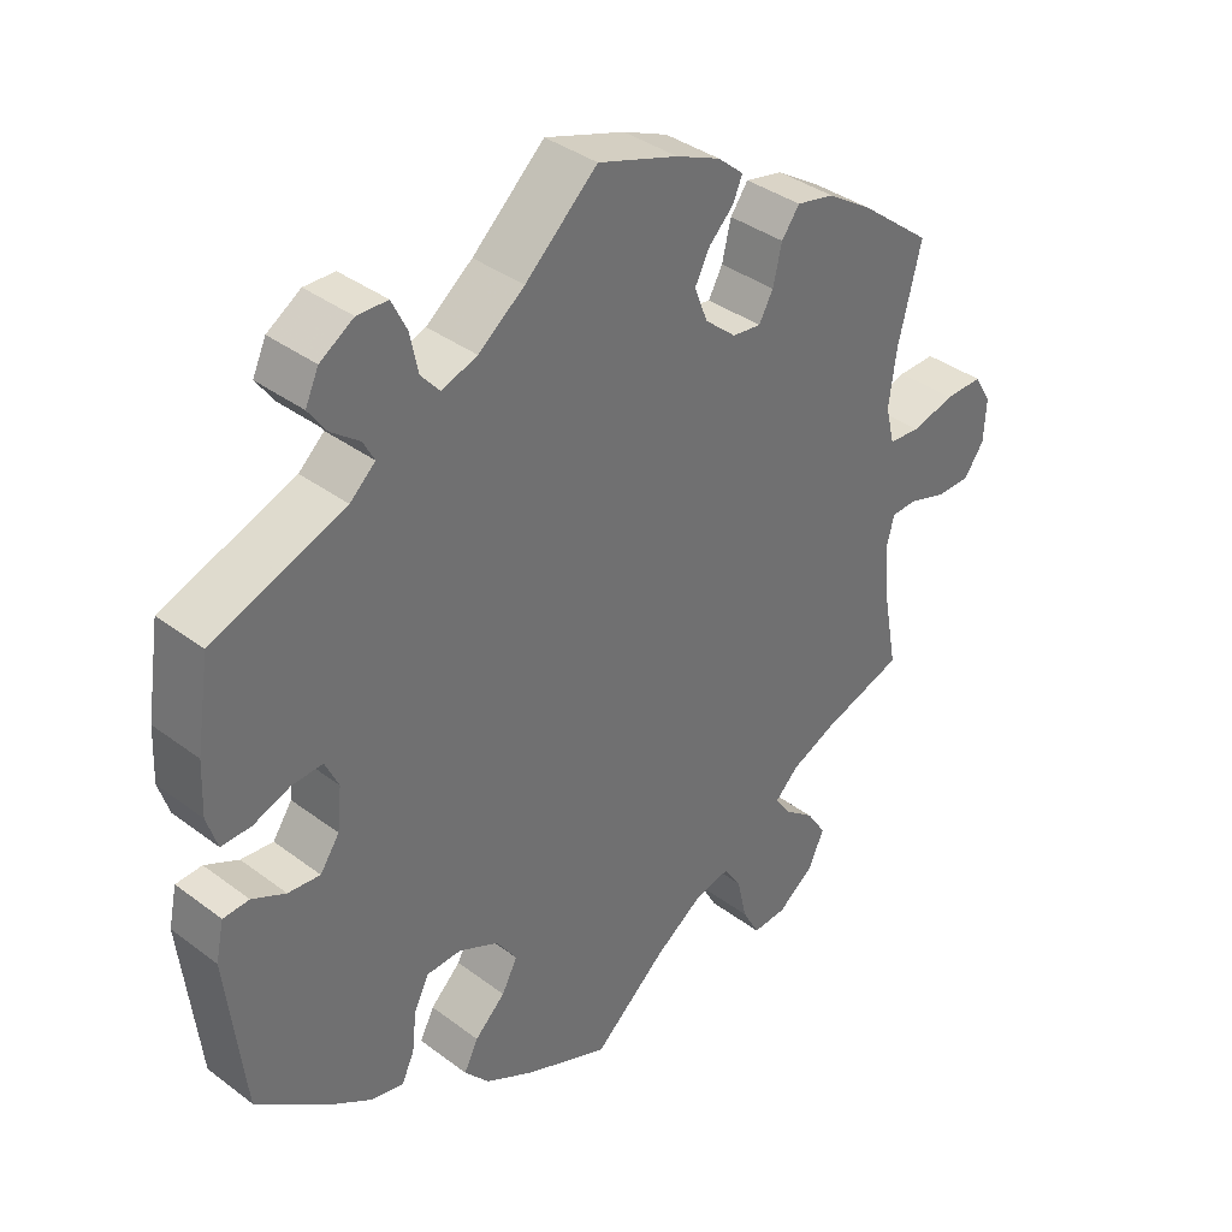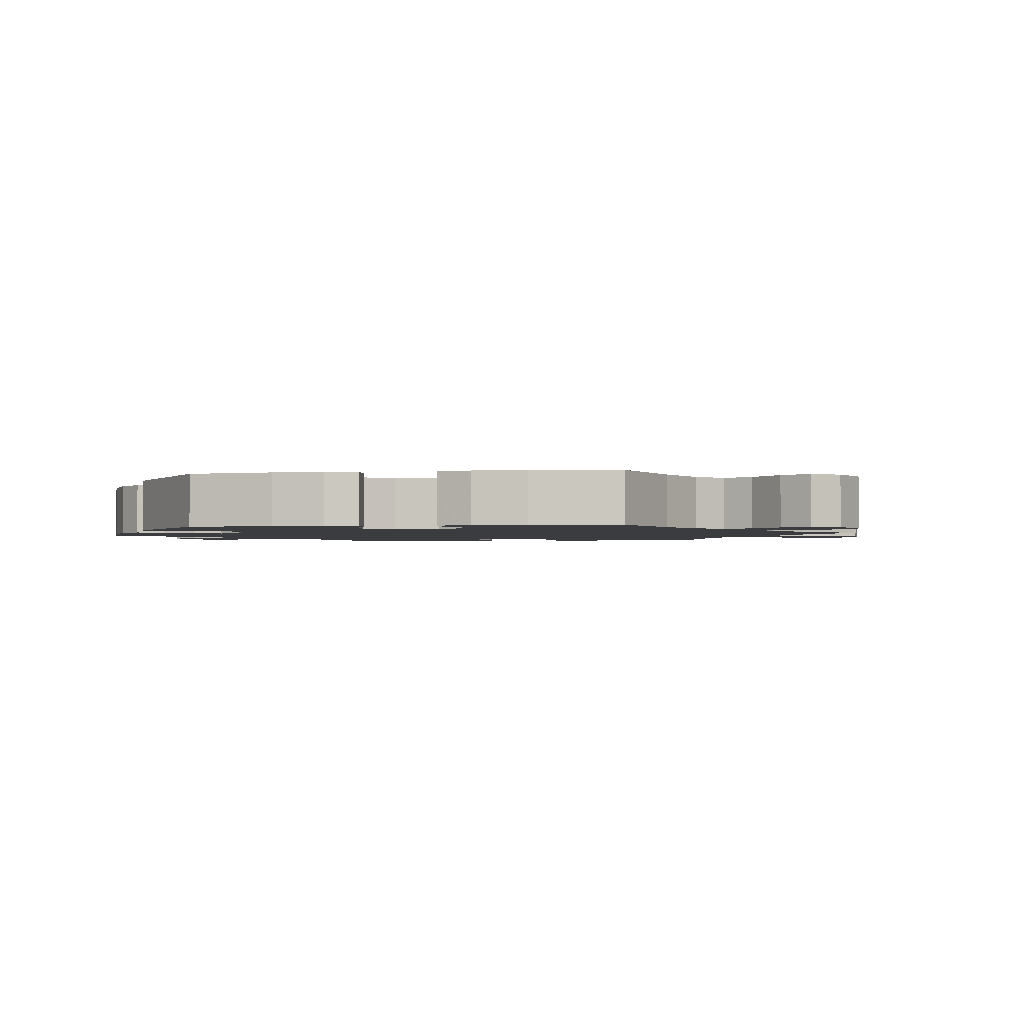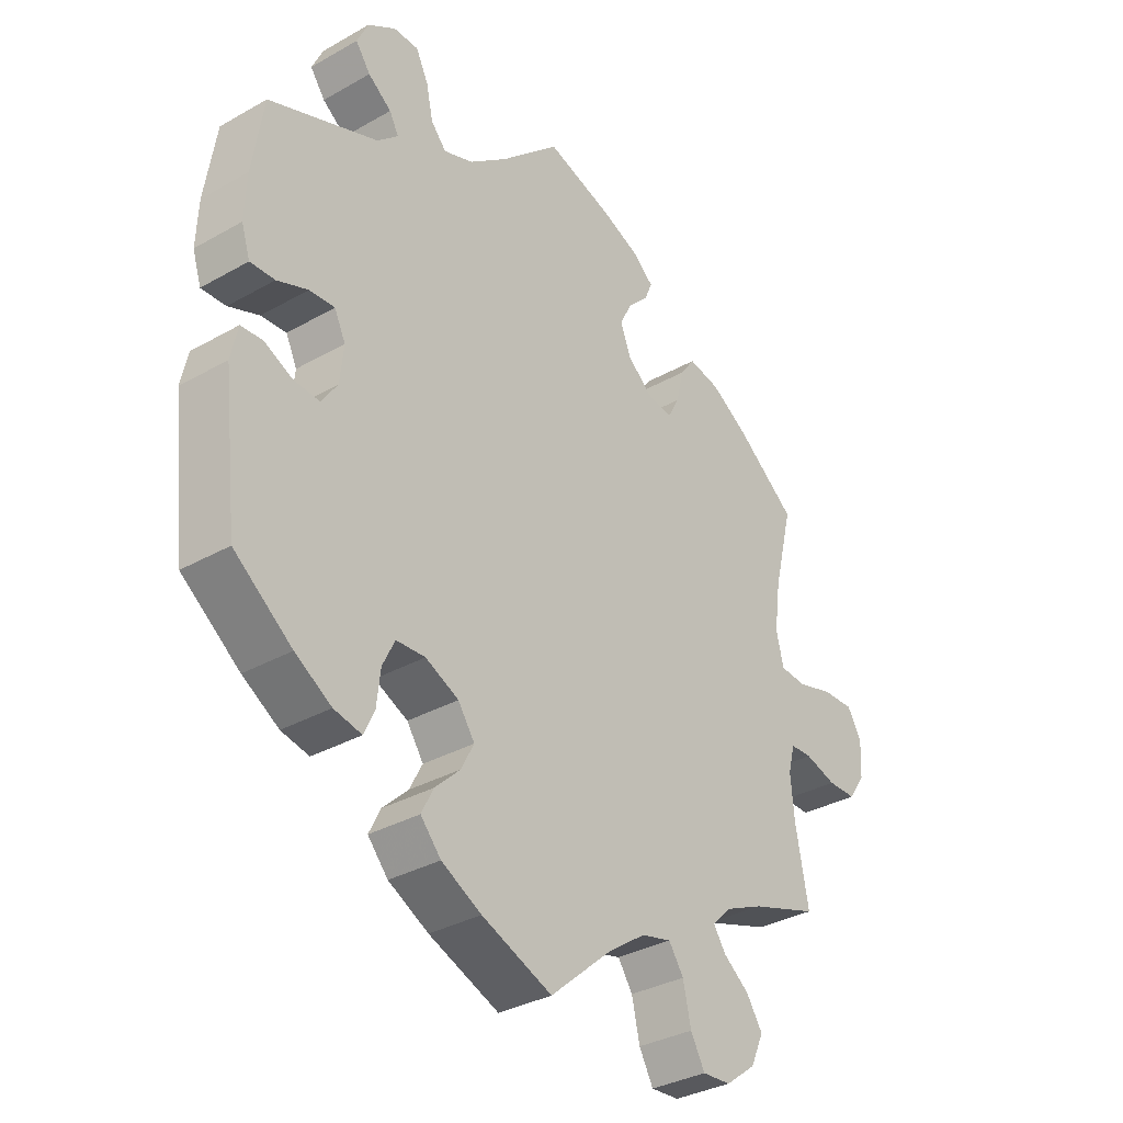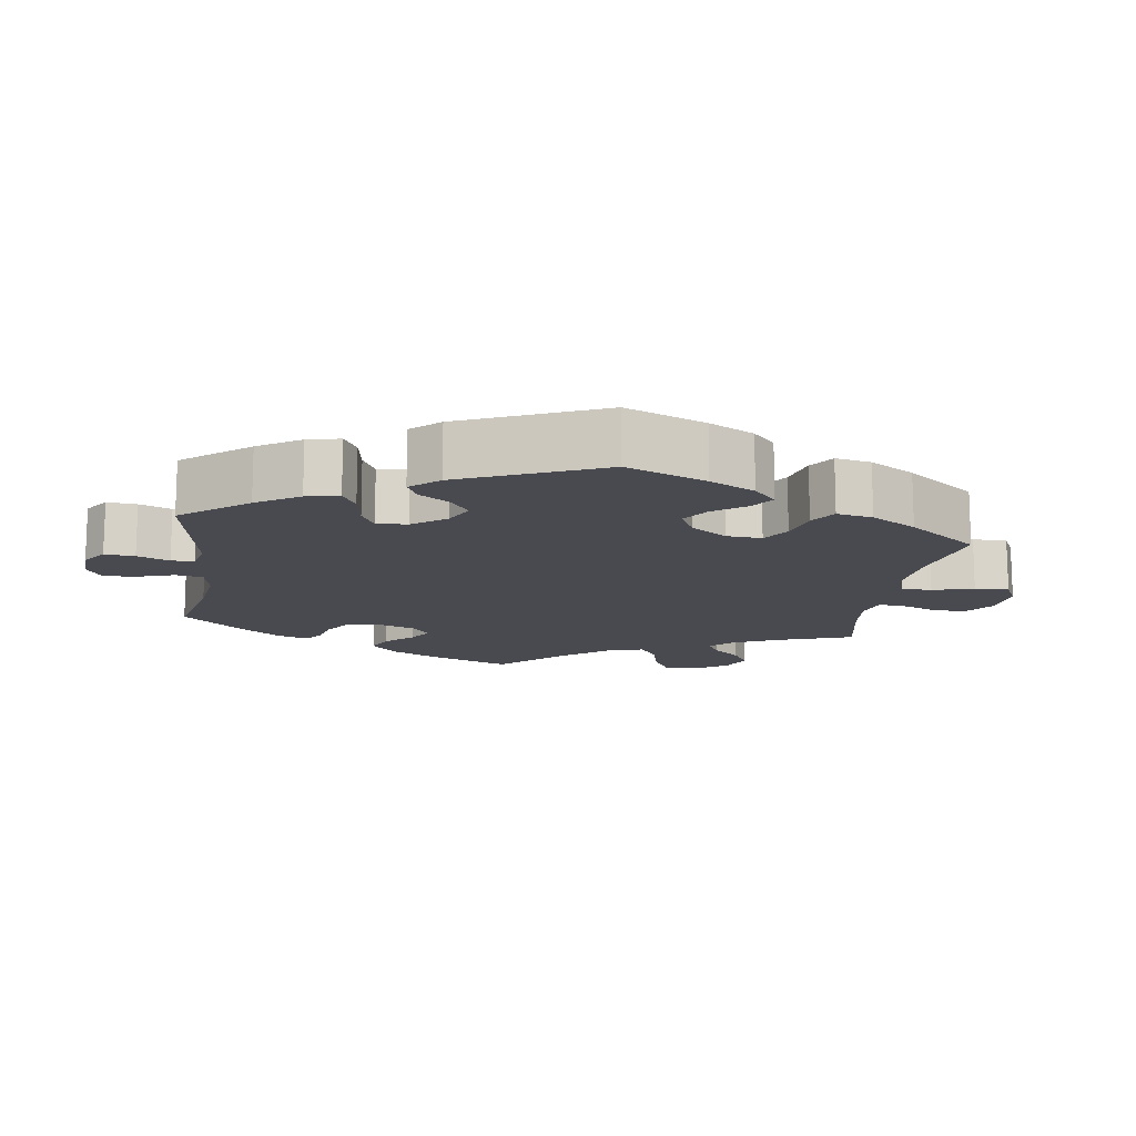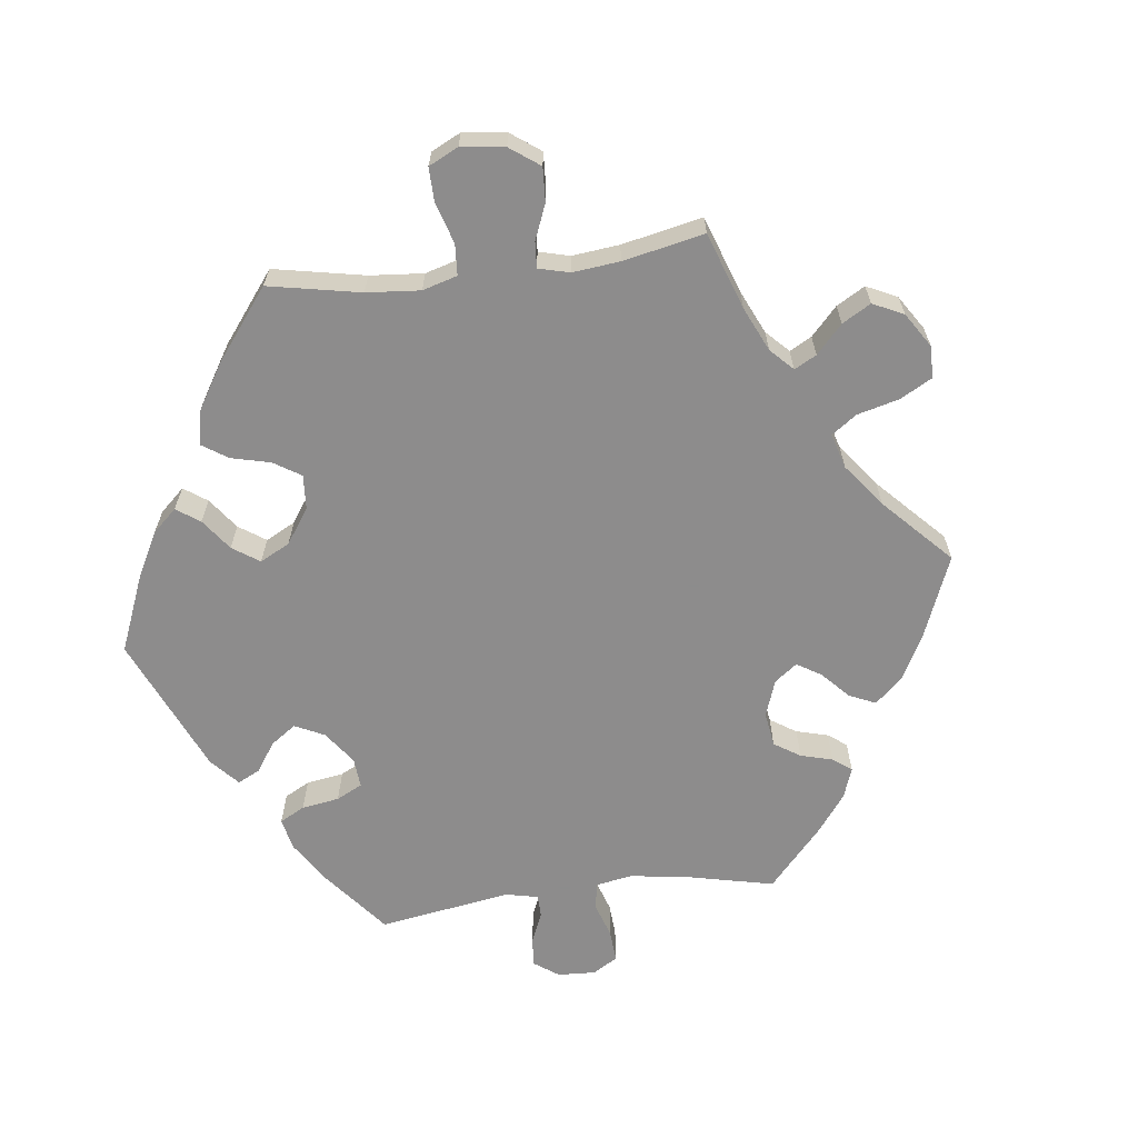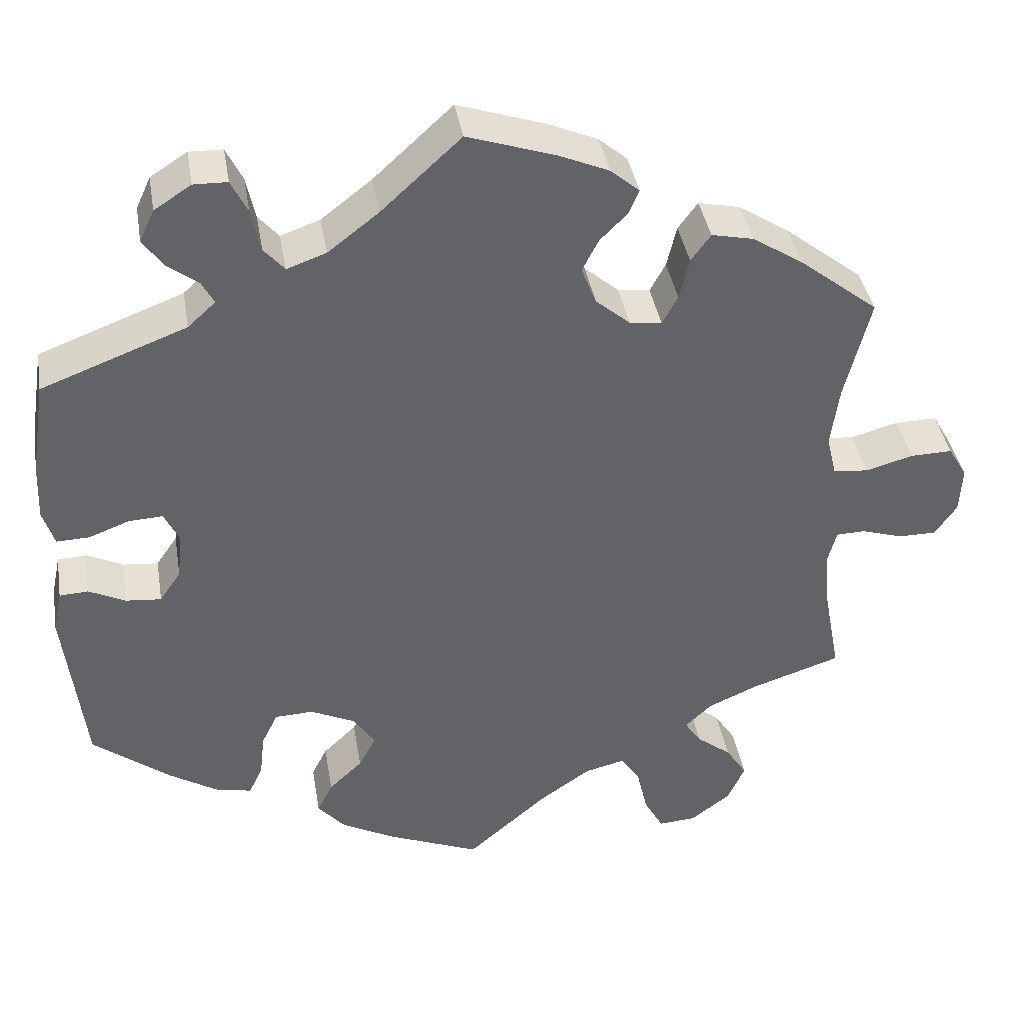
<metadata>
{"format":"obj","ext":"obj","renderer":"f3d","projection":"perspective","resolution":1024,"background":"white","views":[{"elev":37.3,"azim":133.9,"up":"+Z"},{"elev":-1.9,"azim":159.6,"up":"+Y"},{"elev":-33.4,"azim":127.9,"up":"+Z"},{"elev":-13.6,"azim":111.7,"up":"+Y"},{"elev":-64.3,"azim":-143.0,"up":"+Y"},{"elev":39.5,"azim":170.4,"up":"+Z"}]}
</metadata>
<code>
v -0.404 0.07 0.365
v -0.342 0.07 0.405
v -0.291 0.07 0.416
v -0.267 0.07 0.383
v -0.255 0.07 0.332
v -0.236 0.07 0.297
v -0.197 0.07 0.302
v -0.155 0.07 0.338
v -0.137 0.07 0.384
v -0.157 0.07 0.423
v -0.19 0.07 0.456
v -0.203 0.07 0.486
v -0.168 0.07 0.516
v -0.108 0.07 0.542
v 0 0.07 0.578
v 0.097 0.07 0.489
v 0.159 0.07 0.441
v 0.207 0.07 0.424
v 0.232 0.07 0.453
v 0.243 0.07 0.505
v 0.263 0.07 0.546
v 0.304 0.07 0.547
v 0.349 0.07 0.518
v 0.367 0.07 0.479
v 0.343 0.07 0.445
v 0.305 0.07 0.416
v 0.29 0.07 0.388
v 0.324 0.07 0.357
v 0.501 0.07 0.29
v 0.519 0.07 0.174
v 0.522 0.07 0.104
v 0.508 0.07 0.06
v 0.468 0.07 0.061
v 0.418 0.07 0.08
v 0.377 0.07 0.082
v 0.359 0.07 0.044
v 0.365 0.07 -0.013
v 0.391 0.07 -0.051
v 0.434 0.07 -0.047
v 0.479 0.07 -0.025
v 0.514 0.07 -0.027
v 0.525 0.07 -0.078
v 0.501 0.07 -0.288
v 0.407 0.07 -0.361
v 0.348 0.07 -0.398
v 0.303 0.07 -0.408
v 0.286 0.07 -0.372
v 0.28 0.07 -0.318
v 0.26 0.07 -0.277
v 0.213 0.07 -0.275
v 0.159 0.07 -0.301
v 0.132 0.07 -0.341
v 0.153 0.07 -0.381
v 0.194 0.07 -0.42
v 0.213 0.07 -0.458
v 0.18 0.07 -0.496
v 0.115 0.07 -0.531
v 0.001 0.07 -0.578
v -0.098 0.07 -0.492
v -0.16 0.07 -0.449
v -0.209 0.07 -0.437
v -0.233 0.07 -0.473
v -0.246 0.07 -0.531
v -0.269 0.07 -0.573
v -0.315 0.07 -0.57
v -0.364 0.07 -0.533
v -0.385 0.07 -0.486
v -0.359 0.07 -0.446
v -0.317 0.07 -0.413
v -0.297 0.07 -0.383
v -0.329 0.07 -0.352
v -0.39 0.07 -0.325
v -0.5 0.07 -0.289
v -0.479 0.07 -0.177
v -0.473 0.07 -0.11
v -0.484 0.07 -0.068
v -0.519 0.07 -0.067
v -0.57 0.07 -0.083
v -0.616 0.07 -0.083
v -0.643 0.07 -0.044
v -0.646 0.07 0.013
v -0.623 0.07 0.052
v -0.572 0.07 0.051
v -0.514 0.07 0.035
v -0.471 0.07 0.039
v -0.459 0.07 0.089
v -0.469 0.07 0.164
v -0.5 0.07 0.289
v -0.404 0 0.365
v -0.342 0 0.405
v -0.291 0 0.416
v -0.267 0 0.383
v -0.255 0 0.332
v -0.236 0 0.297
v -0.197 0 0.302
v -0.155 0 0.338
v -0.137 0 0.384
v -0.157 0 0.423
v -0.19 0 0.456
v -0.203 0 0.486
v -0.168 0 0.516
v -0.108 0 0.542
v 0 0 0.578
v 0.097 0 0.489
v 0.159 0 0.441
v 0.207 0 0.424
v 0.232 0 0.453
v 0.243 0 0.505
v 0.263 0 0.546
v 0.304 0 0.547
v 0.349 0 0.518
v 0.367 0 0.479
v 0.343 0 0.445
v 0.305 0 0.416
v 0.29 0 0.388
v 0.324 0 0.357
v 0.501 0 0.29
v 0.519 0 0.174
v 0.522 0 0.104
v 0.508 0 0.06
v 0.468 0 0.061
v 0.418 0 0.08
v 0.377 0 0.082
v 0.359 0 0.044
v 0.365 0 -0.013
v 0.391 0 -0.051
v 0.434 0 -0.047
v 0.479 0 -0.025
v 0.514 0 -0.027
v 0.525 0 -0.078
v 0.501 0 -0.288
v 0.407 0 -0.361
v 0.348 0 -0.398
v 0.303 0 -0.408
v 0.286 0 -0.372
v 0.28 0 -0.318
v 0.26 0 -0.277
v 0.213 0 -0.275
v 0.159 0 -0.301
v 0.132 0 -0.341
v 0.153 0 -0.381
v 0.194 0 -0.42
v 0.213 0 -0.458
v 0.18 0 -0.496
v 0.115 0 -0.531
v 0.001 0 -0.578
v -0.098 0 -0.492
v -0.16 0 -0.449
v -0.209 0 -0.437
v -0.233 0 -0.473
v -0.246 0 -0.531
v -0.269 0 -0.573
v -0.315 0 -0.57
v -0.364 0 -0.533
v -0.385 0 -0.486
v -0.359 0 -0.446
v -0.317 0 -0.413
v -0.297 0 -0.383
v -0.329 0 -0.352
v -0.39 0 -0.325
v -0.5 0 -0.289
v -0.479 0 -0.177
v -0.473 0 -0.11
v -0.484 0 -0.068
v -0.519 0 -0.067
v -0.57 0 -0.083
v -0.616 0 -0.083
v -0.643 0 -0.044
v -0.646 0 0.013
v -0.623 0 0.052
v -0.572 0 0.051
v -0.514 0 0.035
v -0.471 0 0.039
v -0.459 0 0.089
v -0.469 0 0.164
v -0.5 0 0.289
f 87 88 1 2
f 86 87 2 3
f 85 86 3 4
f 81 82 83 84
f 81 84 85
f 80 81 85
f 77 78 79 80
f 76 77 80 85
f 75 76 85 4
f 72 73 74
f 71 72 74 75
f 70 71 75 4
f 66 67 68 69
f 66 69 70
f 65 66 70
f 62 63 64 65
f 61 62 65 70
f 60 61 70 4
f 56 57 58 59
f 53 54 55 56
f 52 53 56 59
f 51 52 59 60
f 45 46 47 48
f 45 48 49
f 44 45 49
f 43 44 49
f 42 43 49
f 39 40 41 42
f 38 39 42 49
f 37 38 49 50
f 31 32 33 34
f 31 34 35
f 28 29 30 31
f 27 28 31 35
f 23 24 25 26
f 23 26 27
f 22 23 27
f 19 20 21 22
f 19 22 27
f 18 19 27 35
f 13 14 15 16
f 13 16 17
f 10 11 12 13
f 9 10 13 17
f 8 9 17 18
f 60 4 5
f 60 5 6
f 51 60 6 7
f 36 37 50 51
f 18 35 36 51
f 7 8 18 51
f 90 89 176 175
f 91 90 175 174
f 92 91 174 173
f 172 171 170 169
f 173 172 169
f 173 169 168
f 168 167 166 165
f 173 168 165 164
f 92 173 164 163
f 162 161 160
f 163 162 160 159
f 92 163 159 158
f 157 156 155 154
f 158 157 154
f 158 154 153
f 153 152 151 150
f 158 153 150 149
f 92 158 149 148
f 147 146 145 144
f 144 143 142 141
f 147 144 141 140
f 148 147 140 139
f 136 135 134 133
f 137 136 133
f 137 133 132
f 137 132 131
f 137 131 130
f 130 129 128 127
f 137 130 127 126
f 138 137 126 125
f 122 121 120 119
f 123 122 119
f 119 118 117 116
f 123 119 116 115
f 114 113 112 111
f 115 114 111
f 115 111 110
f 110 109 108 107
f 115 110 107
f 123 115 107 106
f 104 103 102 101
f 105 104 101
f 101 100 99 98
f 105 101 98 97
f 106 105 97 96
f 93 92 148
f 94 93 148
f 95 94 148 139
f 139 138 125 124
f 139 124 123 106
f 139 106 96 95
f 1 89 90 2
f 2 90 91 3
f 3 91 92 4
f 4 92 93 5
f 5 93 94 6
f 6 94 95 7
f 7 95 96 8
f 8 96 97 9
f 9 97 98 10
f 10 98 99 11
f 11 99 100 12
f 12 100 101 13
f 13 101 102 14
f 14 102 103 15
f 15 103 104 16
f 16 104 105 17
f 17 105 106 18
f 18 106 107 19
f 19 107 108 20
f 20 108 109 21
f 21 109 110 22
f 22 110 111 23
f 23 111 112 24
f 24 112 113 25
f 25 113 114 26
f 26 114 115 27
f 27 115 116 28
f 28 116 117 29
f 29 117 118 30
f 30 118 119 31
f 31 119 120 32
f 32 120 121 33
f 33 121 122 34
f 34 122 123 35
f 35 123 124 36
f 36 124 125 37
f 37 125 126 38
f 38 126 127 39
f 39 127 128 40
f 40 128 129 41
f 41 129 130 42
f 42 130 131 43
f 43 131 132 44
f 44 132 133 45
f 45 133 134 46
f 46 134 135 47
f 47 135 136 48
f 48 136 137 49
f 49 137 138 50
f 50 138 139 51
f 51 139 140 52
f 52 140 141 53
f 53 141 142 54
f 54 142 143 55
f 55 143 144 56
f 56 144 145 57
f 57 145 146 58
f 58 146 147 59
f 59 147 148 60
f 60 148 149 61
f 61 149 150 62
f 62 150 151 63
f 63 151 152 64
f 64 152 153 65
f 65 153 154 66
f 66 154 155 67
f 67 155 156 68
f 68 156 157 69
f 69 157 158 70
f 70 158 159 71
f 71 159 160 72
f 72 160 161 73
f 73 161 162 74
f 74 162 163 75
f 75 163 164 76
f 76 164 165 77
f 77 165 166 78
f 78 166 167 79
f 79 167 168 80
f 80 168 169 81
f 81 169 170 82
f 82 170 171 83
f 83 171 172 84
f 84 172 173 85
f 85 173 174 86
f 86 174 175 87
f 87 175 176 88
f 88 176 89 1

</code>
